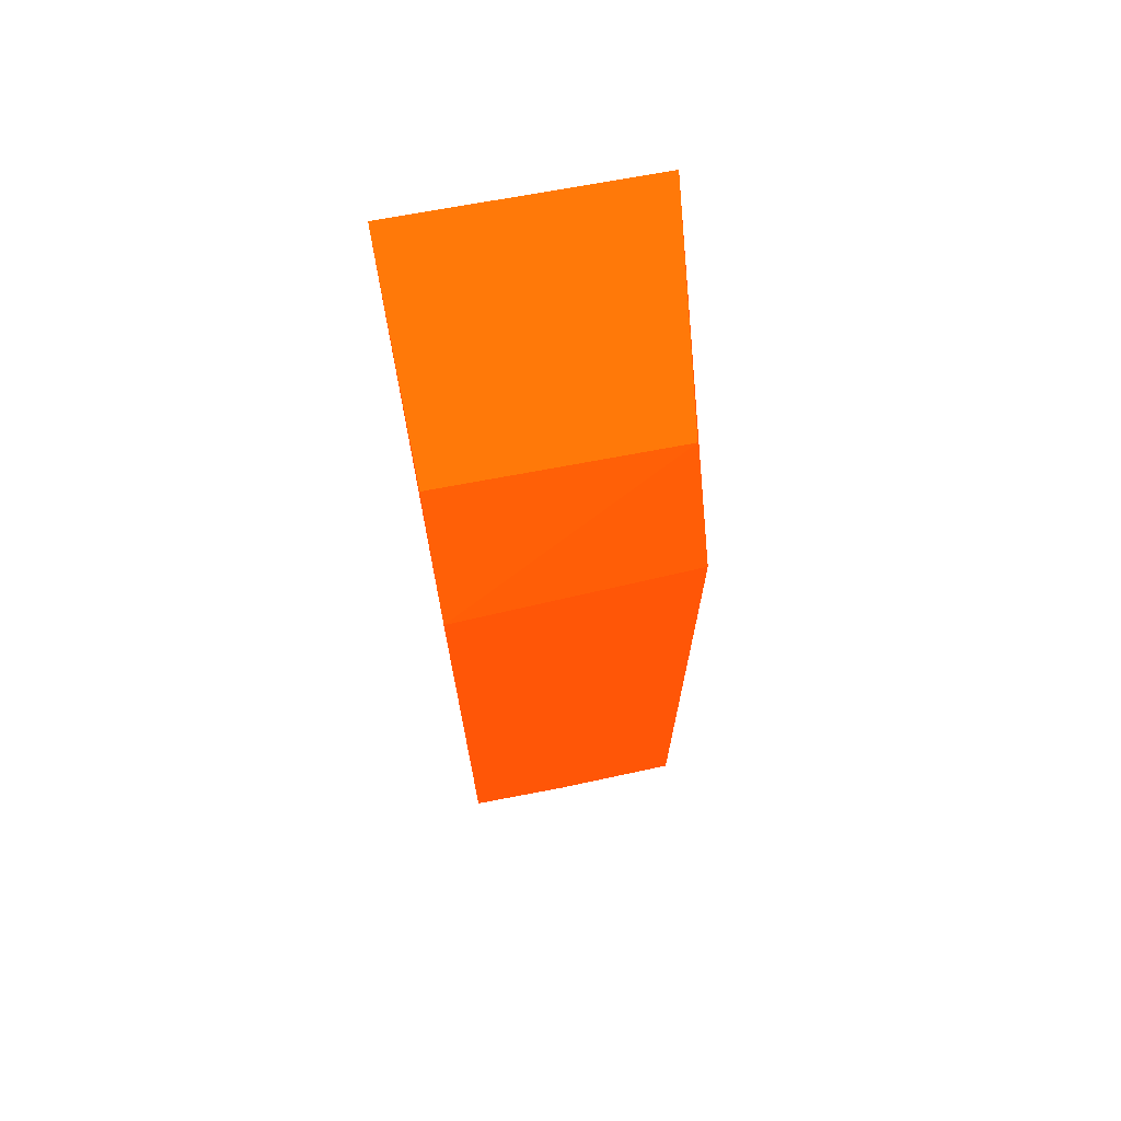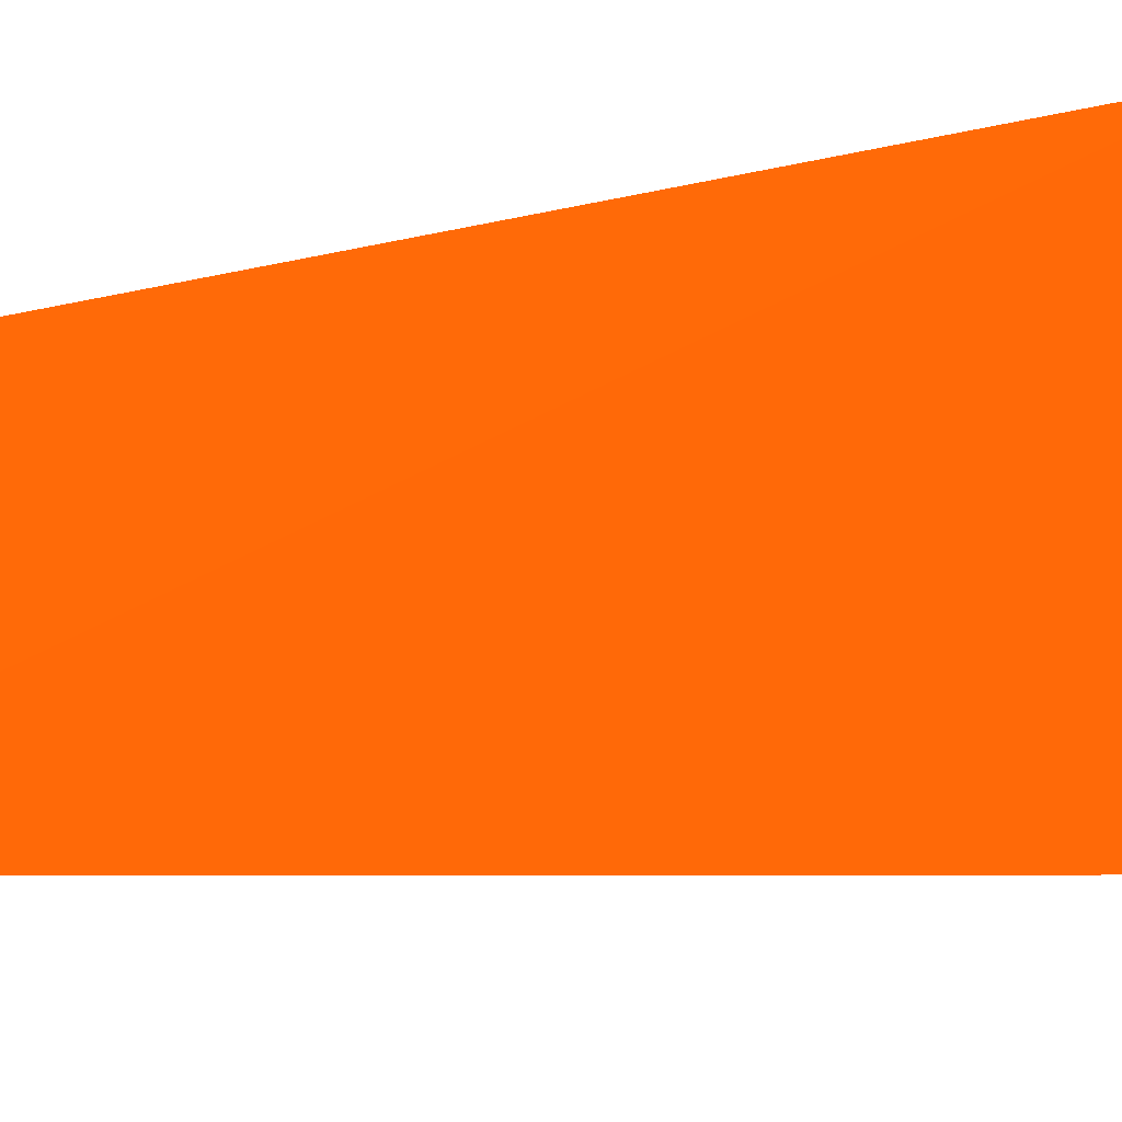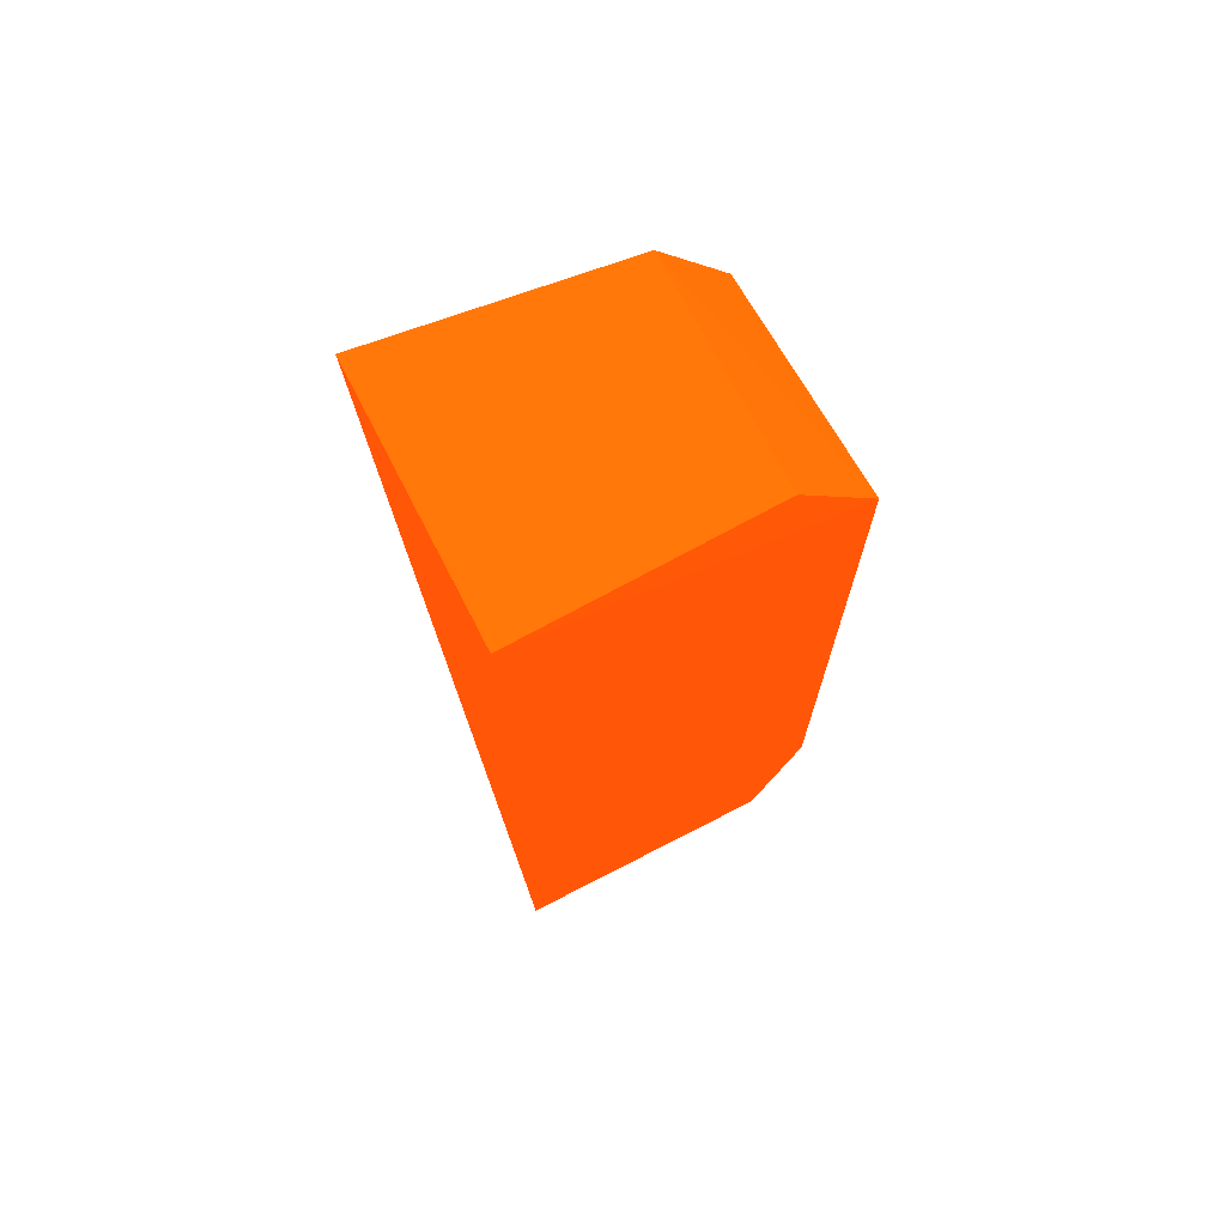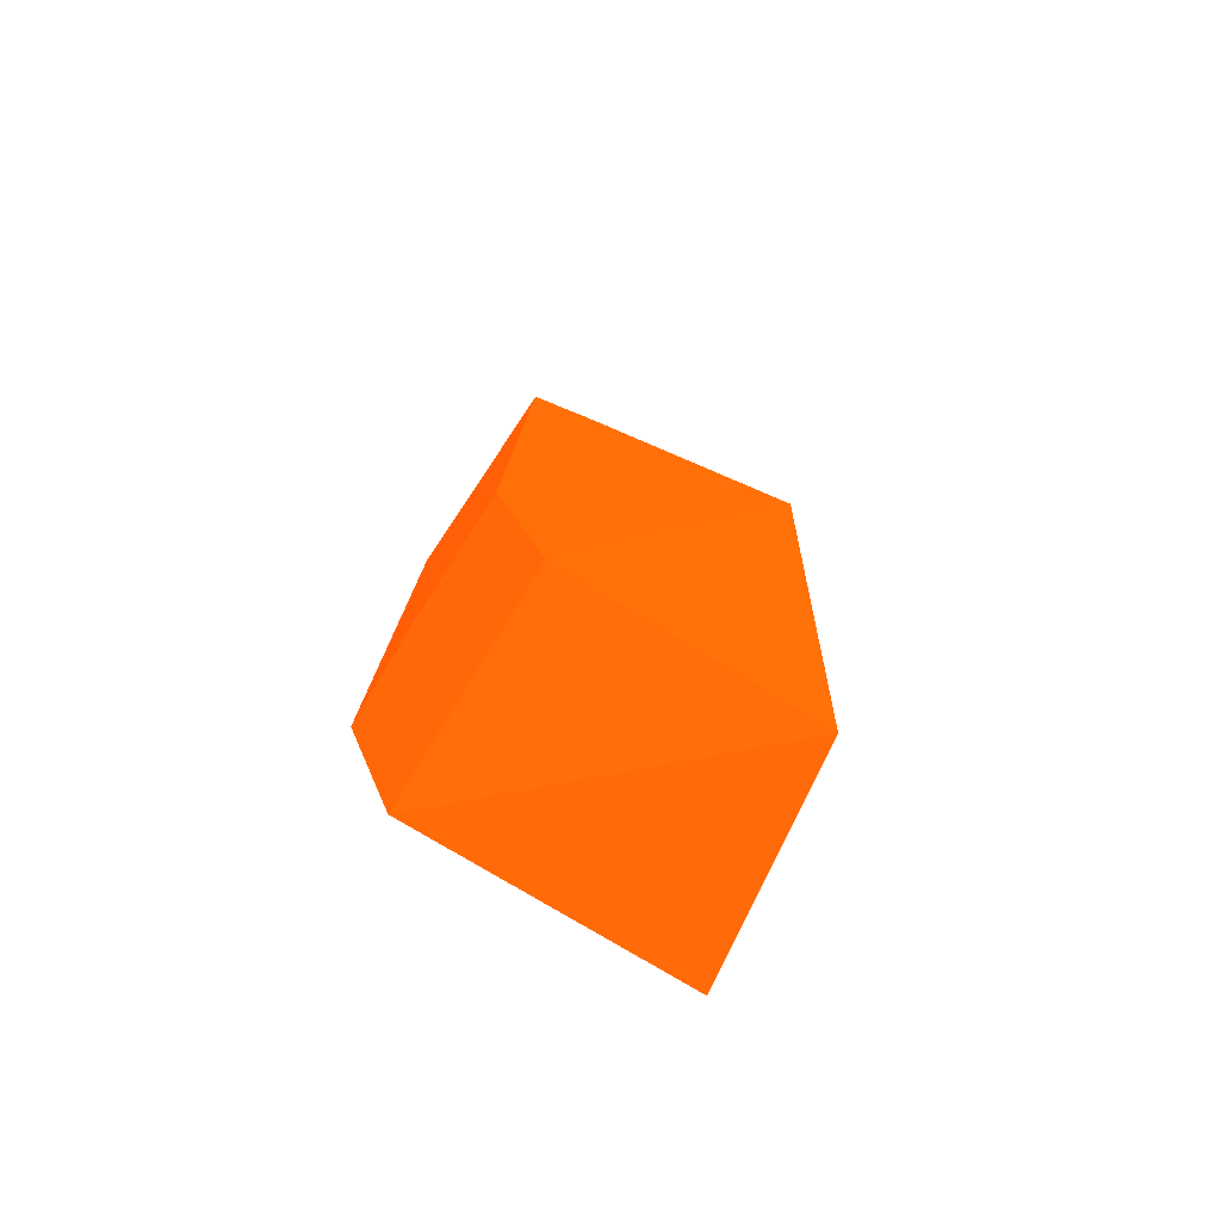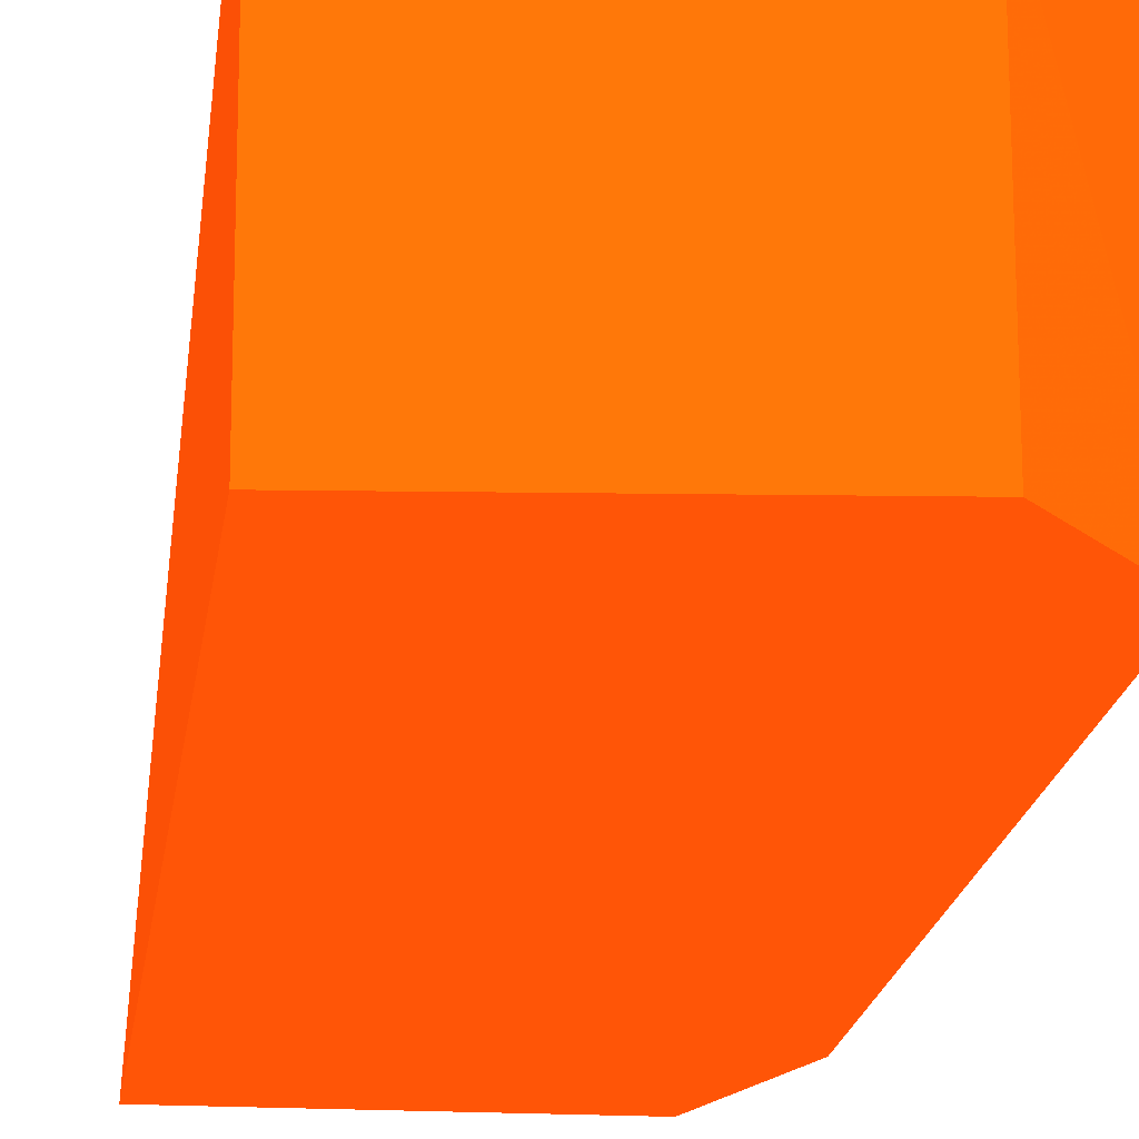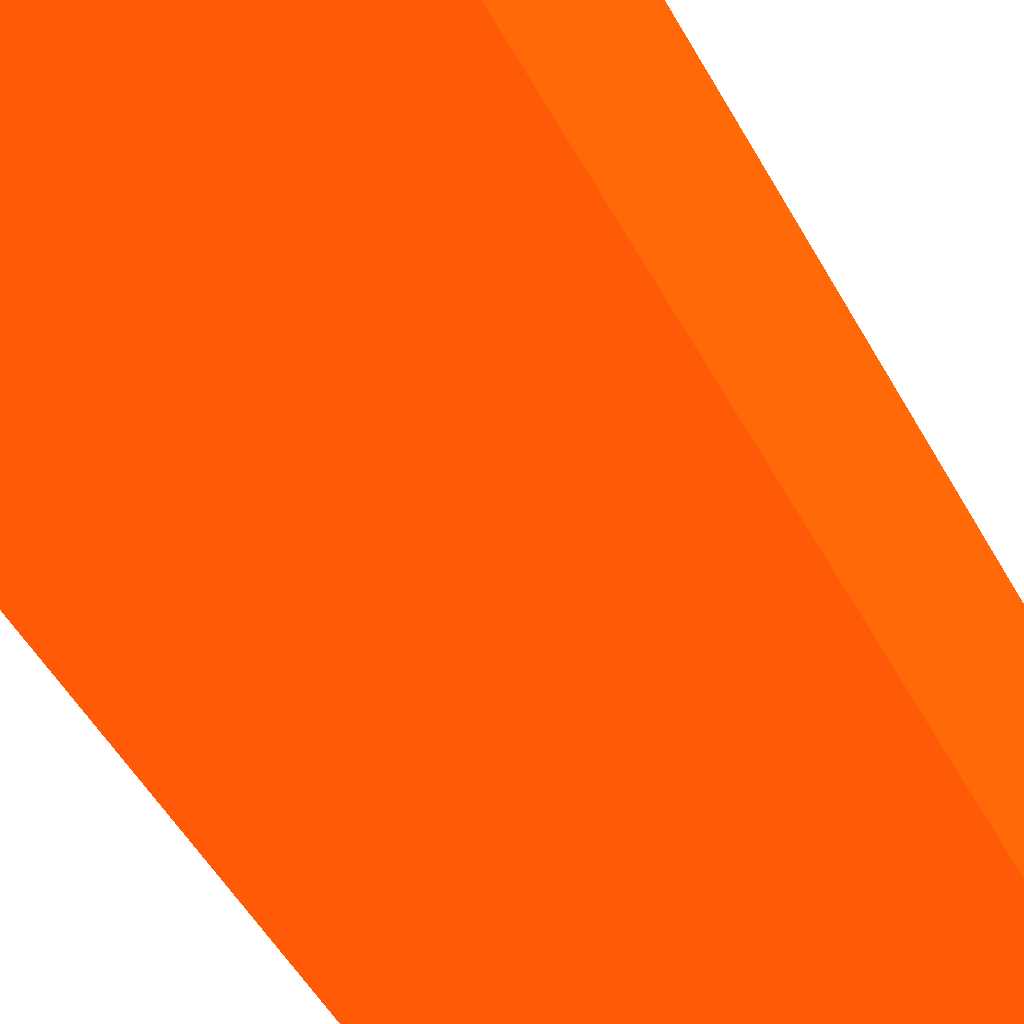
<metadata>
{"format":"obj","ext":"obj","renderer":"f3d","projection":"perspective","resolution":1024,"background":"white","views":[{"elev":71.5,"azim":-100.6,"up":"+Y"},{"elev":-3.7,"azim":133.7,"up":"+Z"},{"elev":71.2,"azim":152.9,"up":"+Y"},{"elev":-78.2,"azim":-31.2,"up":"+Y"},{"elev":-17.8,"azim":173.0,"up":"+Z"},{"elev":-44.0,"azim":-154.6,"up":"+Z"}]}
</metadata>
<code>
v 2.691 2.798 -7.34 0.8 0.2549 0.01961
v 2.338 -9.074 -7.791 0.8 0.2549 0.01961
v 2.691 2.798 -10.59 0.8 0.2549 0.01961
v -0.3805 2.956 -10.55 0.8 0.2549 0.01961
v -1.339 -7.195 -7.791 0.8 0.2549 0.01961
v -0.74 -9.079 -10.55 0.8 0.2549 0.01961
v 2.691 -8.901 -10.59 0.8 0.2549 0.01961
v -0.7214 -9.074 -7.791 0.8 0.2549 0.01961
v -1.253 1.703 -7.789 0.8 0.2549 0.01961
v -1.378 1.724 -10.55 0.8 0.2549 0.01961
v -1.378 -7.213 -9.33 0.8 0.2549 0.01961
v -0.3718 2.945 -7.792 0.8 0.2549 0.01961
v -1.378 -7.234 -10.55 0.8 0.2549 0.01961
f 1 3 4
f 7 1 2
f 7 3 1
f 7 2 6
f 8 2 1
f 8 1 5
f 8 6 2
f 9 5 1
f 10 4 3
f 10 3 7
f 10 5 9
f 11 8 5
f 11 6 8
f 11 5 10
f 12 9 1
f 12 1 4
f 12 10 9
f 12 4 10
f 13 10 7
f 13 7 6
f 13 11 10
f 13 6 11

</code>
